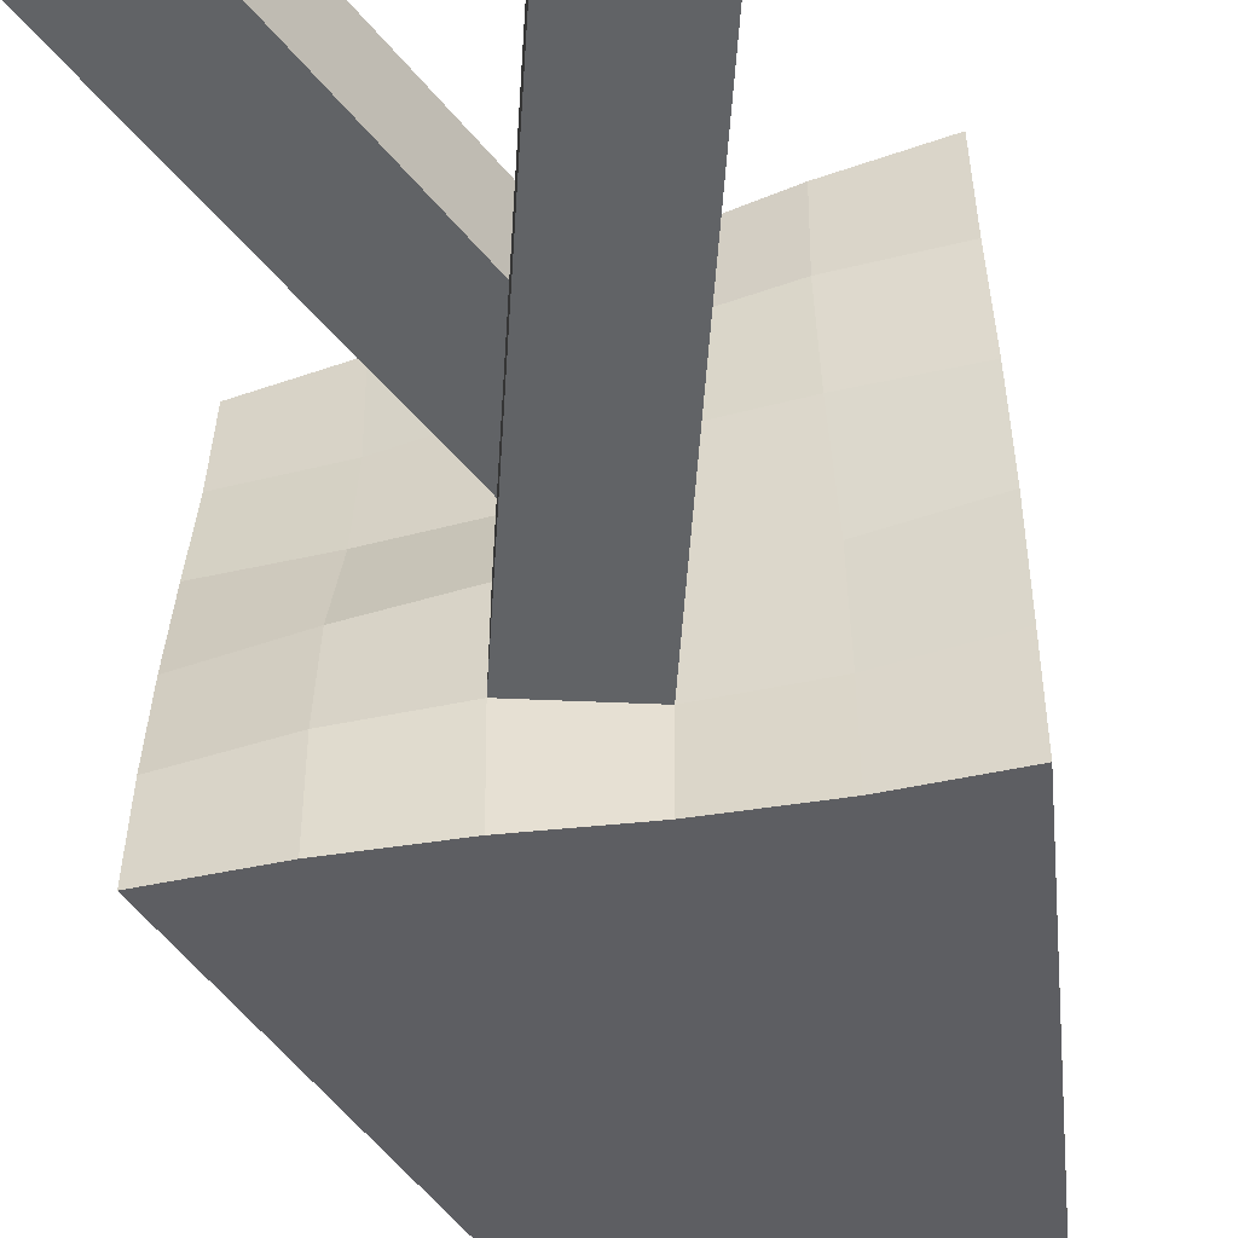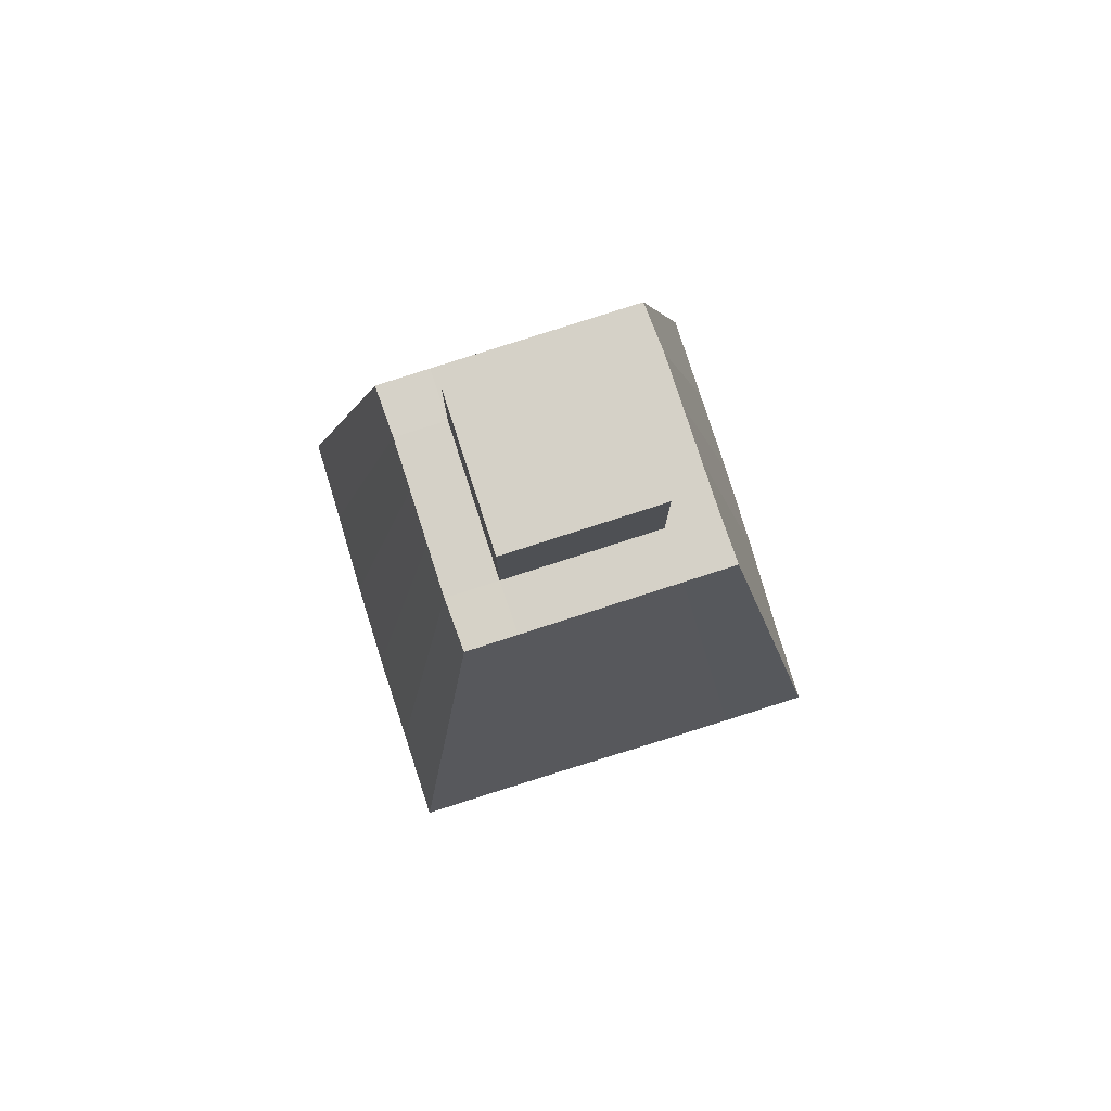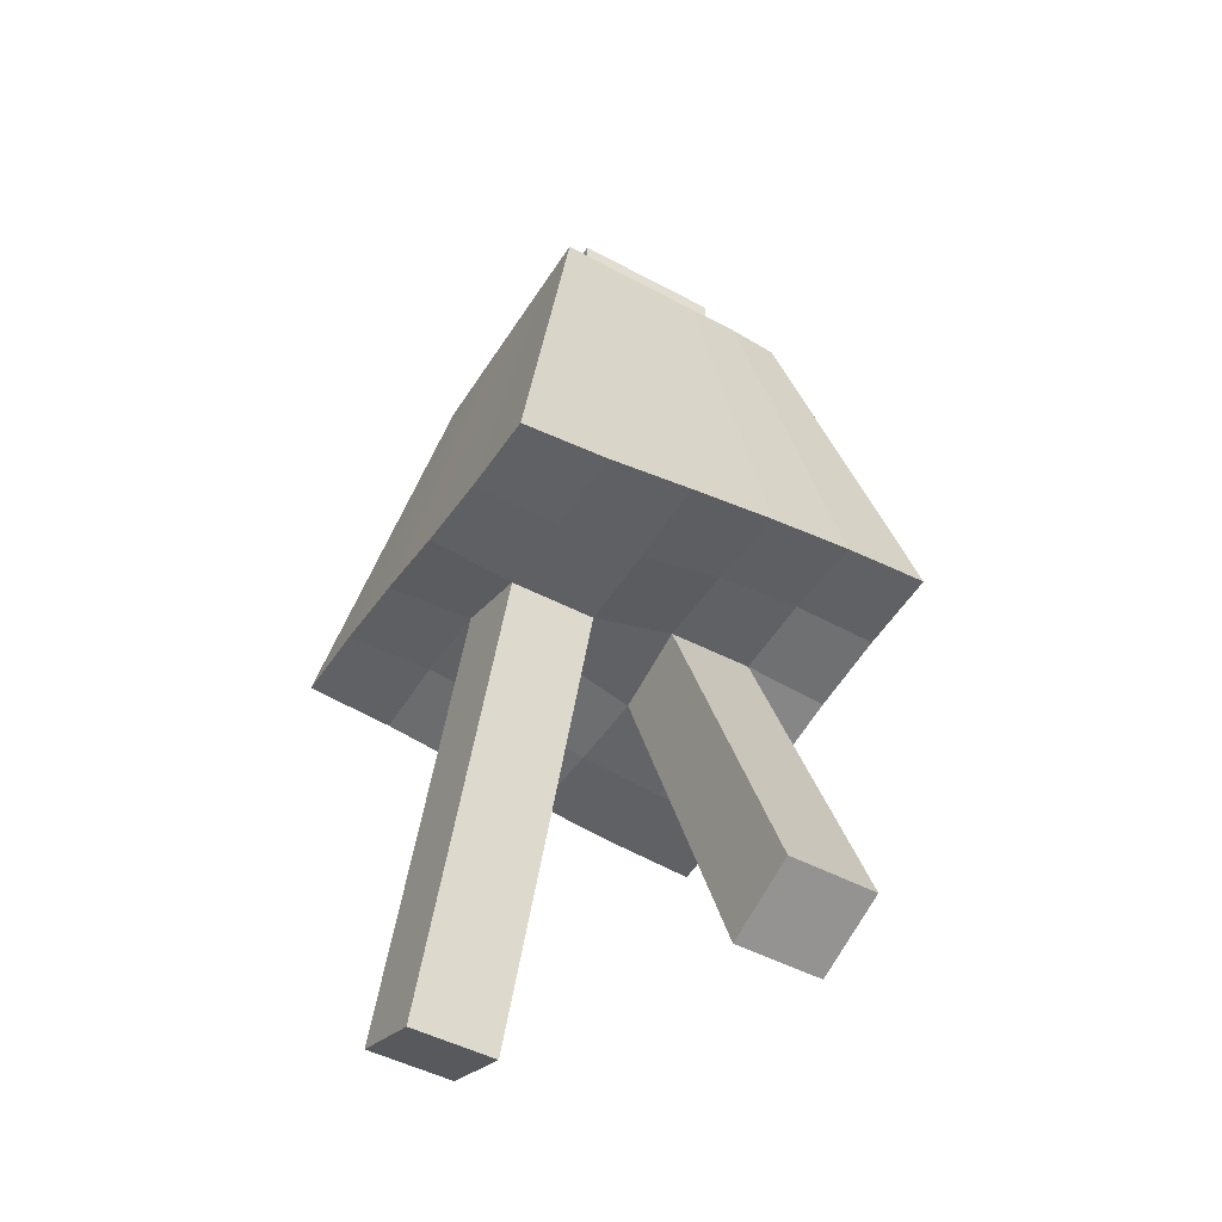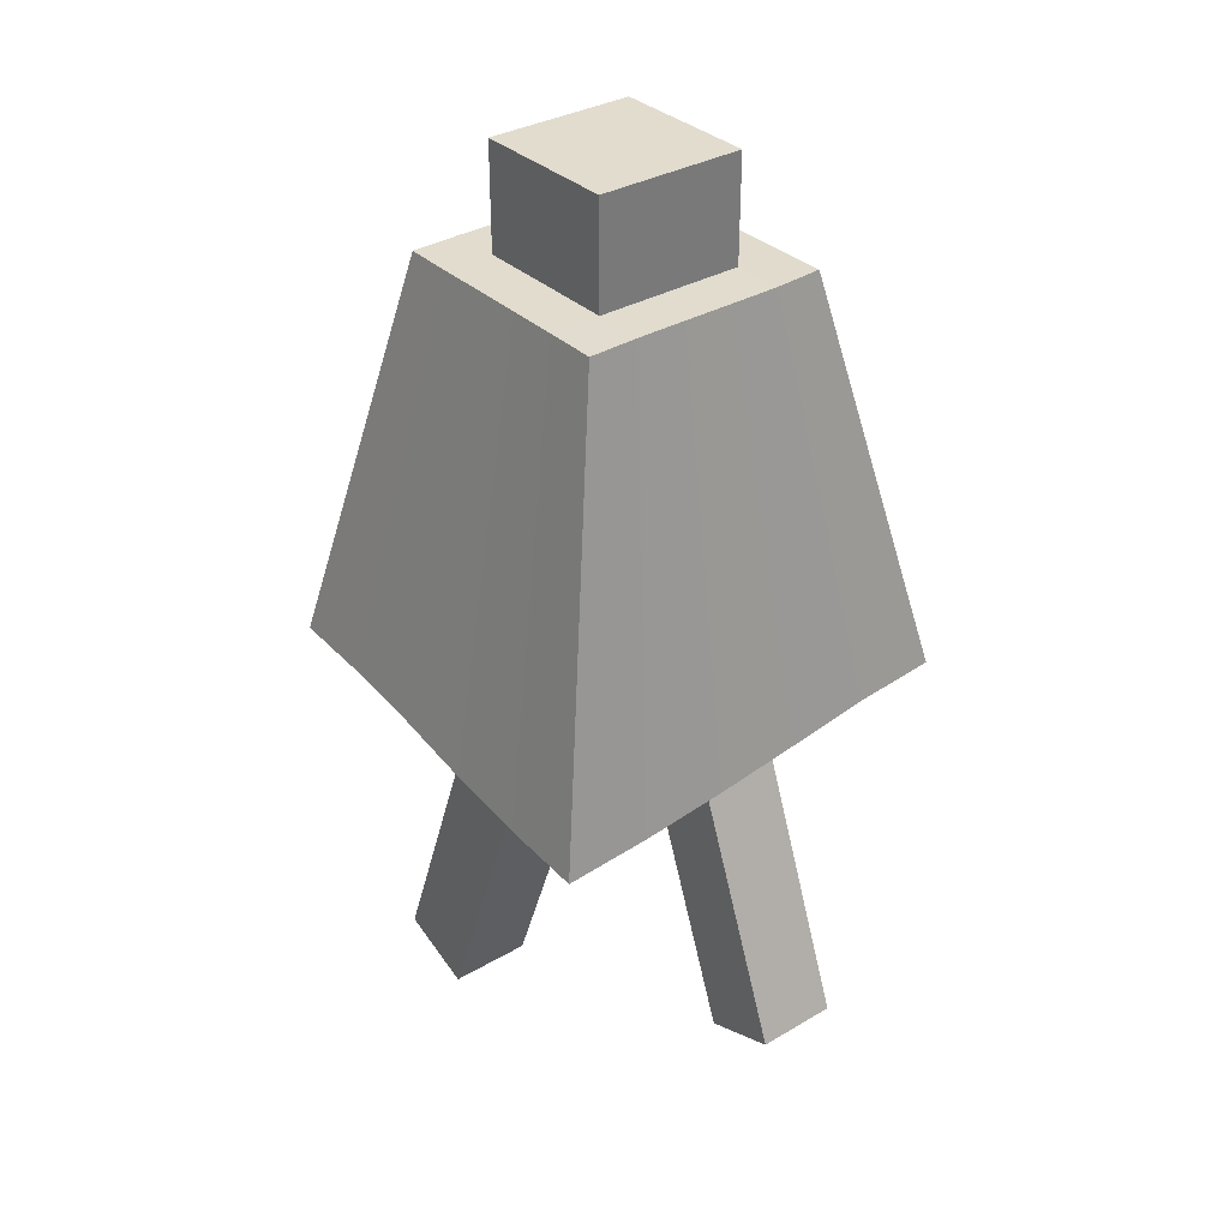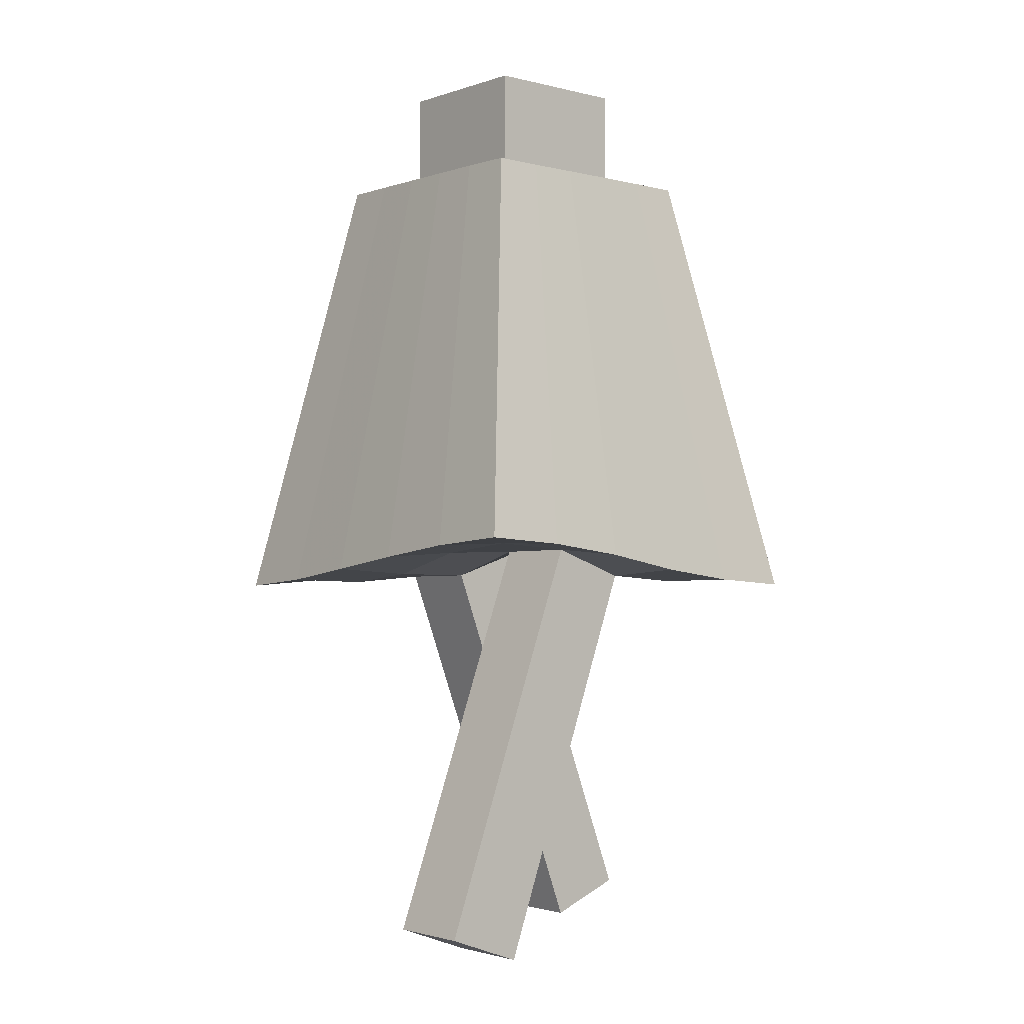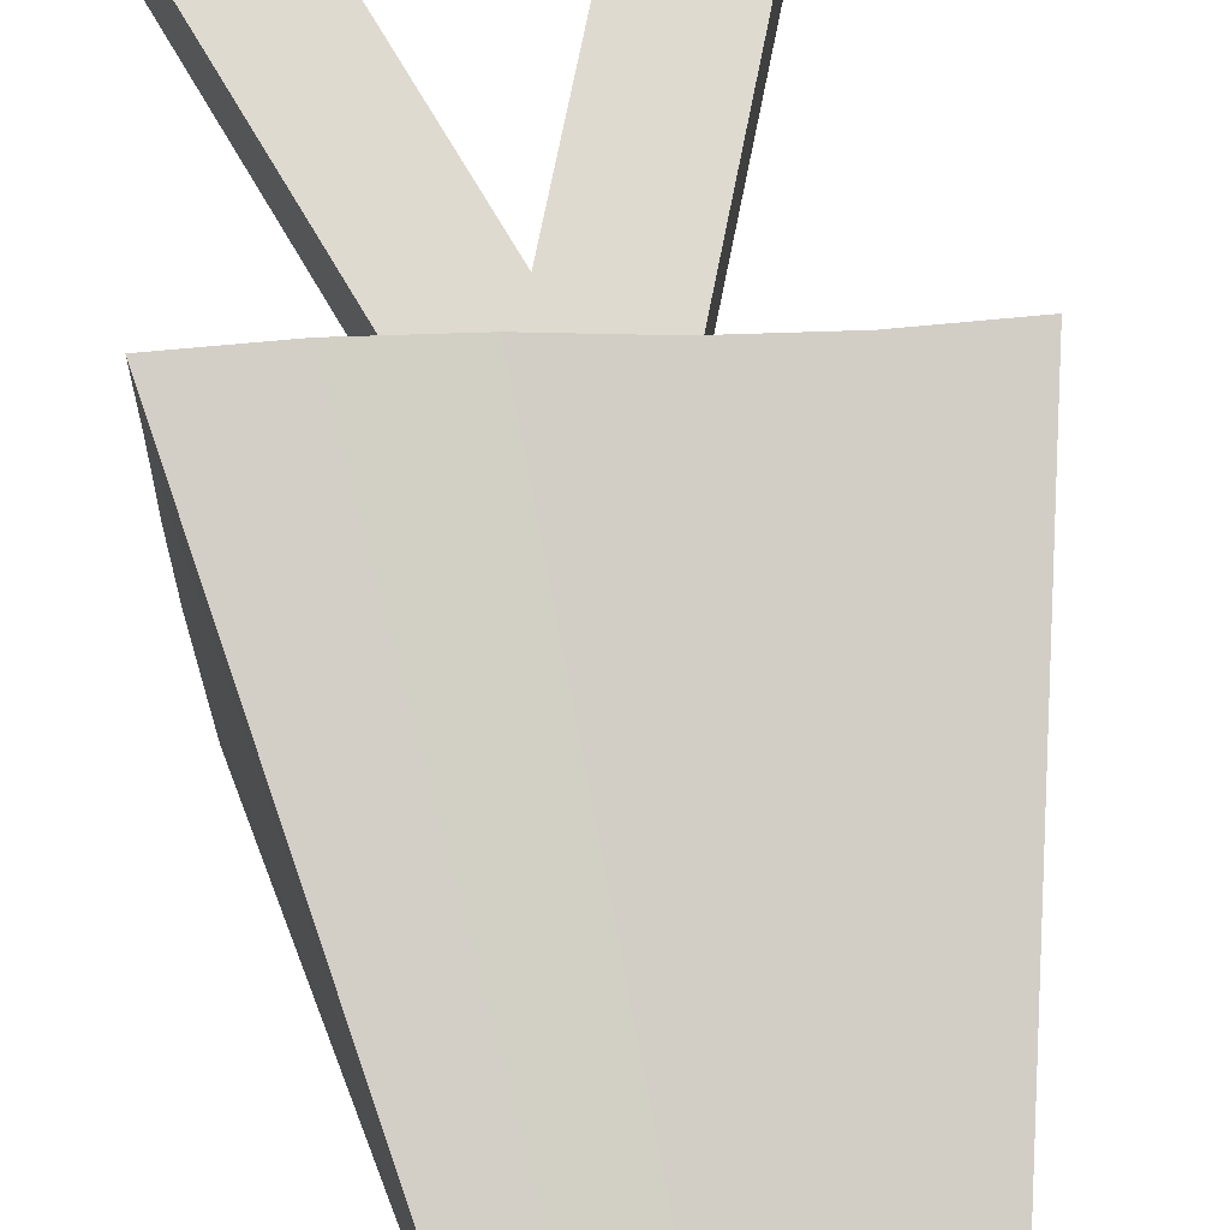
<metadata>
{"format":"obj","ext":"obj","renderer":"f3d","projection":"perspective","resolution":1024,"background":"white","views":[{"elev":-50.8,"azim":17.3,"up":"+Z"},{"elev":78.8,"azim":-17.9,"up":"+Y"},{"elev":-48.2,"azim":59.0,"up":"+Y"},{"elev":34.0,"azim":51.7,"up":"+Y"},{"elev":-2.1,"azim":-40.8,"up":"+Y"},{"elev":70.9,"azim":170.9,"up":"+Z"}]}
</metadata>
<code>
o Cube
v 0.9683 2.388 -1
v 0.9685 2.162 1
v -0.9711 2.381 1
v -0.968 2.155 -1
v 0.576 4.273 -0.5895
v 0.5942 4.27 0.5895
v -0.5791 4.273 0.5895
v -0.5967 4.268 -0.5895
v 0.9723 2.356 -0.6
v 0.9789 2.303 -0.2
v 0.9792 2.246 0.2
v 0.9726 2.194 0.6
v -0.9745 2.35 0.6
v -0.9802 2.299 0.2
v -0.9795 2.241 -0.2
v -0.9723 2.188 -0.6
v 0.5895 4.272 -0.3537
v 0.5895 4.272 -0.1179
v 0.5895 4.272 0.1179
v 0.5895 4.272 0.3537
v -0.5895 4.272 0.3537
v -0.5895 4.272 0.1179
v -0.5895 4.272 -0.1179
v -0.5895 4.272 -0.3537
v 0.3537 4.272 -0.1179
v -0.3537 4.272 -0.1179
v -0.5806 2.323 0.2
v -0.1908 2.332 0.2
v 0.1848 2.212 0.2
v 0.5783 2.221 0.2
v -0.3586 4.27 -0.5895
v -0.1203 4.271 -0.5895
v 0.1151 4.272 -0.5895
v 0.3461 4.272 -0.5895
v 0.3537 4.272 0.1179
v -0.3537 4.272 0.1179
v 0.3537 4.272 0.3537
v 0.1179 4.272 0.3537
v -0.1179 4.272 0.3537
v -0.3537 4.272 0.3537
v -0.3493 4.272 0.5895
v -0.1179 4.272 0.5895
v 0.1179 4.272 0.5895
v 0.3557 4.271 0.5895
v -0.5754 2.174 -0.6
v -0.1864 2.204 -0.6
v 0.1882 2.341 -0.6
v 0.5759 2.37 -0.6
v -0.5782 2.183 -1
v -0.1915 2.235 -1
v 0.1922 2.309 -1
v 0.5786 2.361 -1
v 0.3537 4.272 -0.3537
v 0.1179 4.272 -0.3537
v -0.1179 4.272 -0.3537
v -0.3537 4.272 -0.3537
v -0.5812 2.356 1
v -0.1941 2.307 1
v 0.1906 2.237 1
v 0.5782 2.188 1
v -0.5787 2.217 -0.2
v -0.1863 2.21 -0.2
v 0.1877 2.334 -0.2
v 0.5785 2.327 -0.2
v -0.5787 2.365 0.6
v -0.1914 2.338 0.6
v 0.1853 2.207 0.6
v 0.5754 2.179 0.6
v -0.8816 0.4644 0.2
v -0.5063 0.3263 0.2
v -0.8816 0.4644 0.6
v -0.5063 0.3263 0.6
v 0.5307 0.3335 -0.6
v 0.9041 0.4768 -0.6
v 0.5307 0.3335 -0.2
v 0.9041 0.4768 -0.2
v 0.3537 4.772 -0.1179
v 0.1179 4.772 -0.1179
v -0.1179 4.772 -0.1179
v -0.3537 4.772 -0.1179
v 0.3537 4.772 0.1179
v 0.1179 4.772 0.1179
v -0.1179 4.772 0.1179
v -0.3537 4.772 0.1179
v 0.3537 4.772 0.3537
v 0.1179 4.772 0.3537
v -0.1179 4.772 0.3537
v -0.3537 4.772 0.3537
v 0.3537 4.772 -0.3537
v 0.1179 4.772 -0.3537
v -0.1179 4.772 -0.3537
v -0.3537 4.772 -0.3537
f 65 57 3 13
f 40 21 7 41
f 12 20 6 2
f 57 41 7 3
f 16 24 8 4
f 31 49 4 8
f 49 45 16 4
f 45 61 15 16
f 61 27 14 15
f 27 65 13 14
f 31 8 24 56
f 56 24 23 26
f 26 23 22 36
f 36 22 21 40
f 1 5 17 9
f 9 17 18 10
f 10 18 19 11
f 11 19 20 12
f 3 7 21 13
f 13 21 22 14
f 14 22 23 15
f 15 23 24 16
f 34 52 51 33
f 60 44 43 59
f 38 39 42 43
f 67 59 58 66
f 32 50 49 31
f 59 43 42 58
f 51 47 46 50
f 33 51 50 32
f 58 42 41 57
f 66 58 57 65
f 20 37 44 6
f 12 2 60 68
f 2 6 44 60
f 5 1 52 34
f 52 48 47 51
f 1 9 48 52
f 50 46 45 49
f 68 60 59 67
f 37 38 43 44
f 39 40 41 42
f 9 10 64 48
f 48 64 63 47
f 63 62 75 76
f 46 62 61 45
f 10 11 30 64
f 64 30 29 63
f 63 29 28 62
f 62 28 27 61
f 11 12 68 30
f 30 68 67 29
f 67 66 71 72
f 28 66 65 27
f 5 34 53 17
f 34 33 54 53
f 33 32 55 54
f 32 31 56 55
f 17 53 25 18
f 35 25 77 81
f 38 37 85 86
f 56 26 80 92
f 18 25 35 19
f 55 56 92 91
f 37 35 81 85
f 53 54 90 89
f 19 35 37 20
f 26 36 84 80
f 39 38 86 87
f 25 53 89 77
f 70 72 71 69
f 29 67 72 70
f 28 29 70 69
f 66 28 69 71
f 74 76 75 73
f 47 63 76 74
f 46 47 74 73
f 62 46 73 75
f 89 90 78 77
f 90 91 79 78
f 91 92 80 79
f 77 78 82 81
f 78 79 83 82
f 79 80 84 83
f 81 82 86 85
f 82 83 87 86
f 83 84 88 87
f 54 55 91 90
f 40 39 87 88
f 36 40 88 84

</code>
